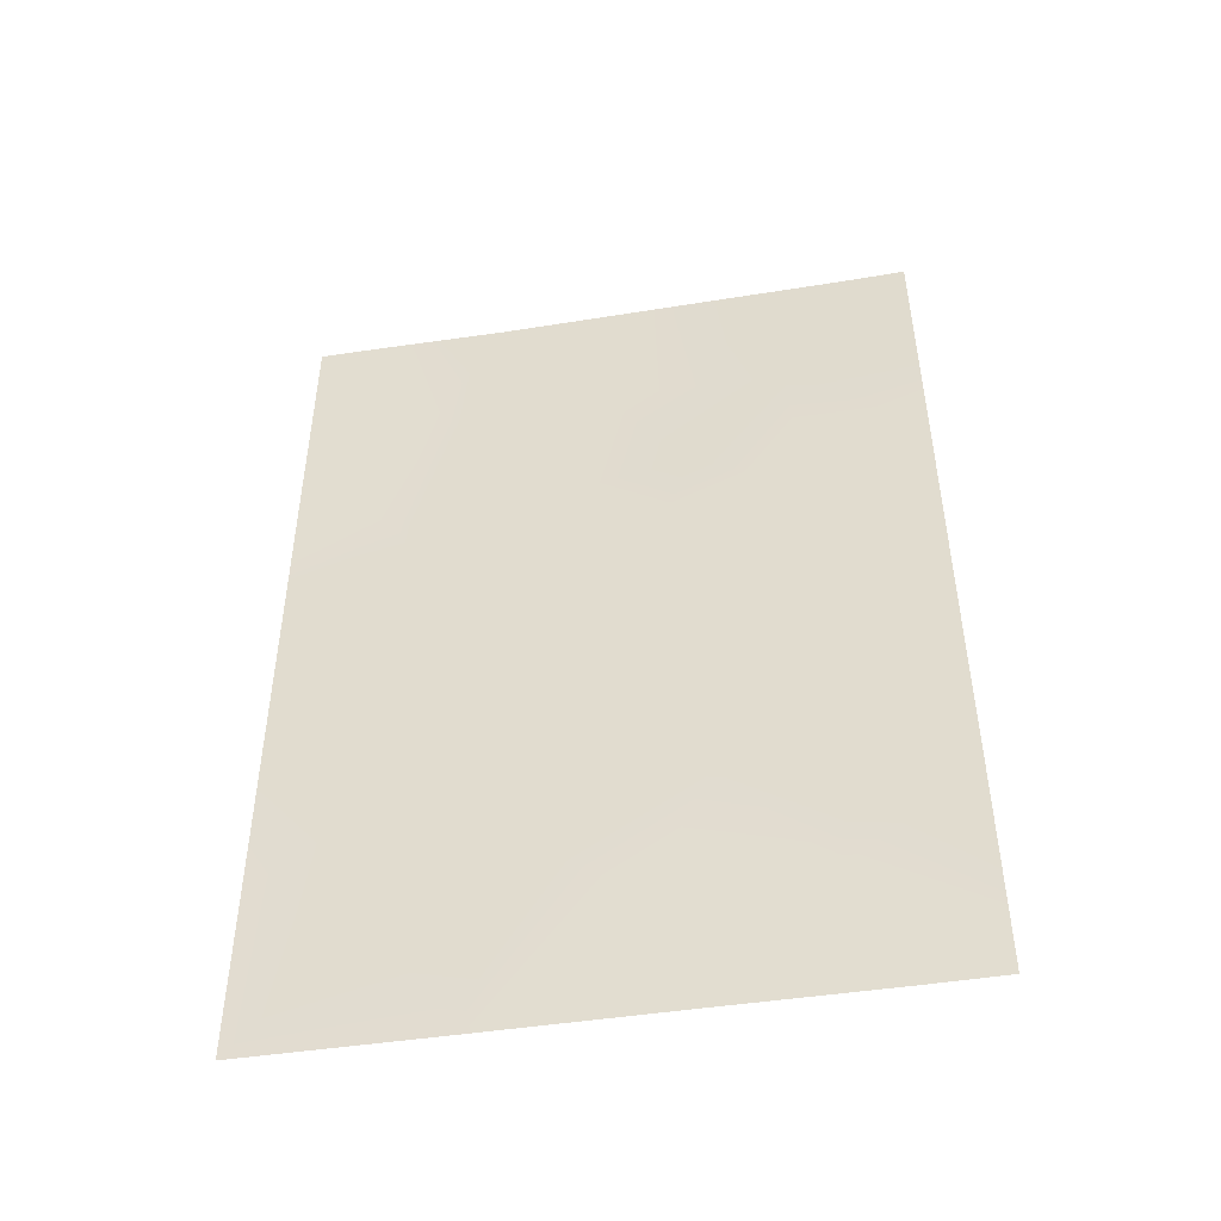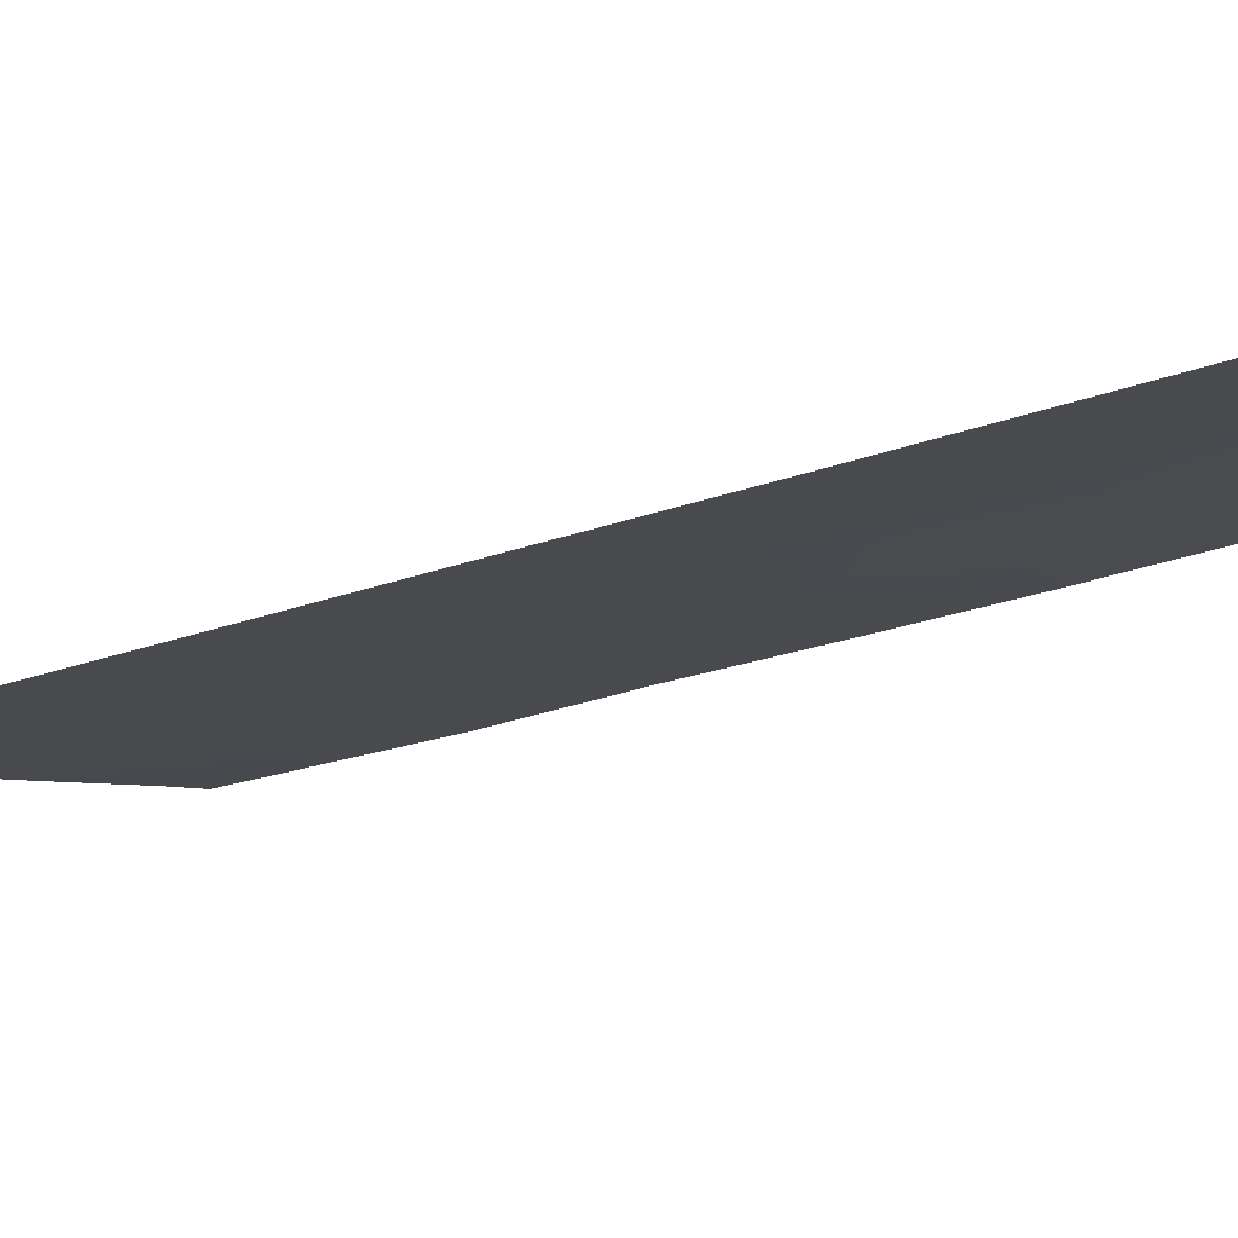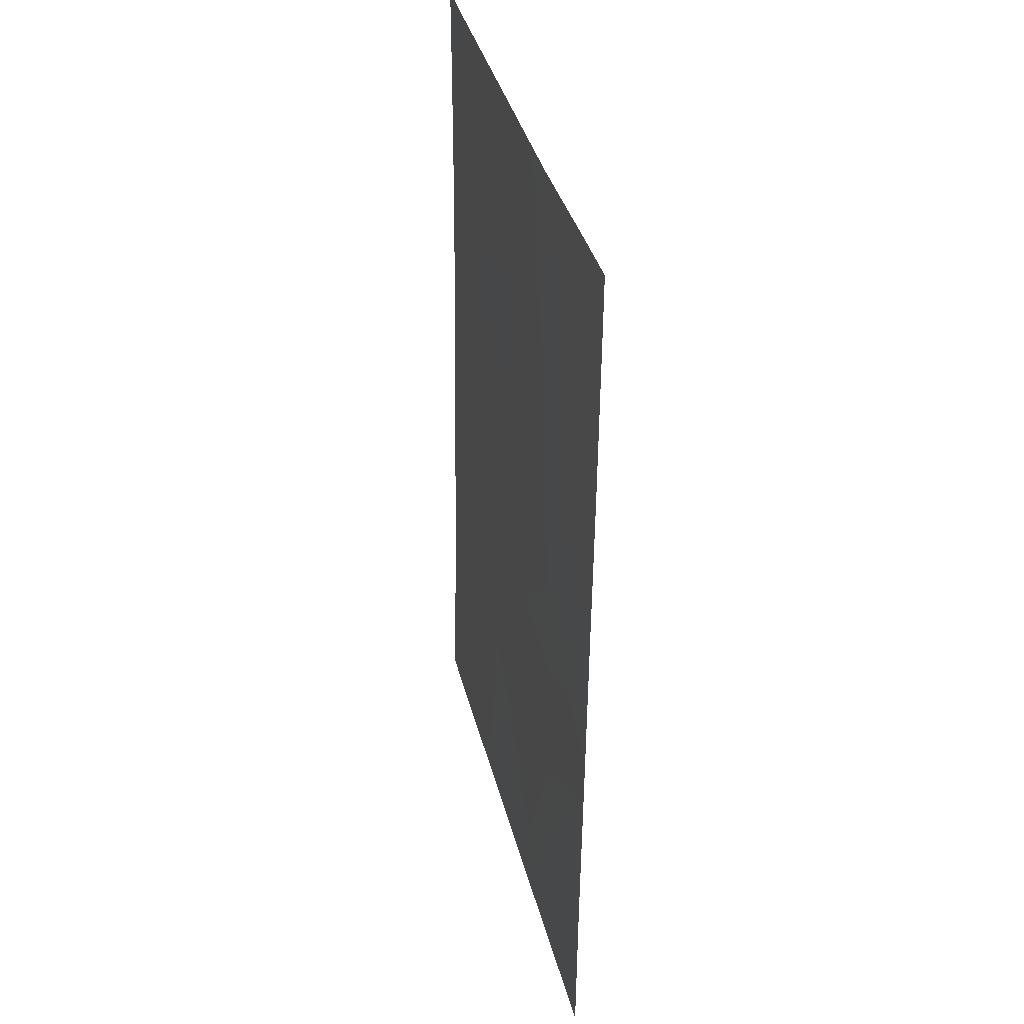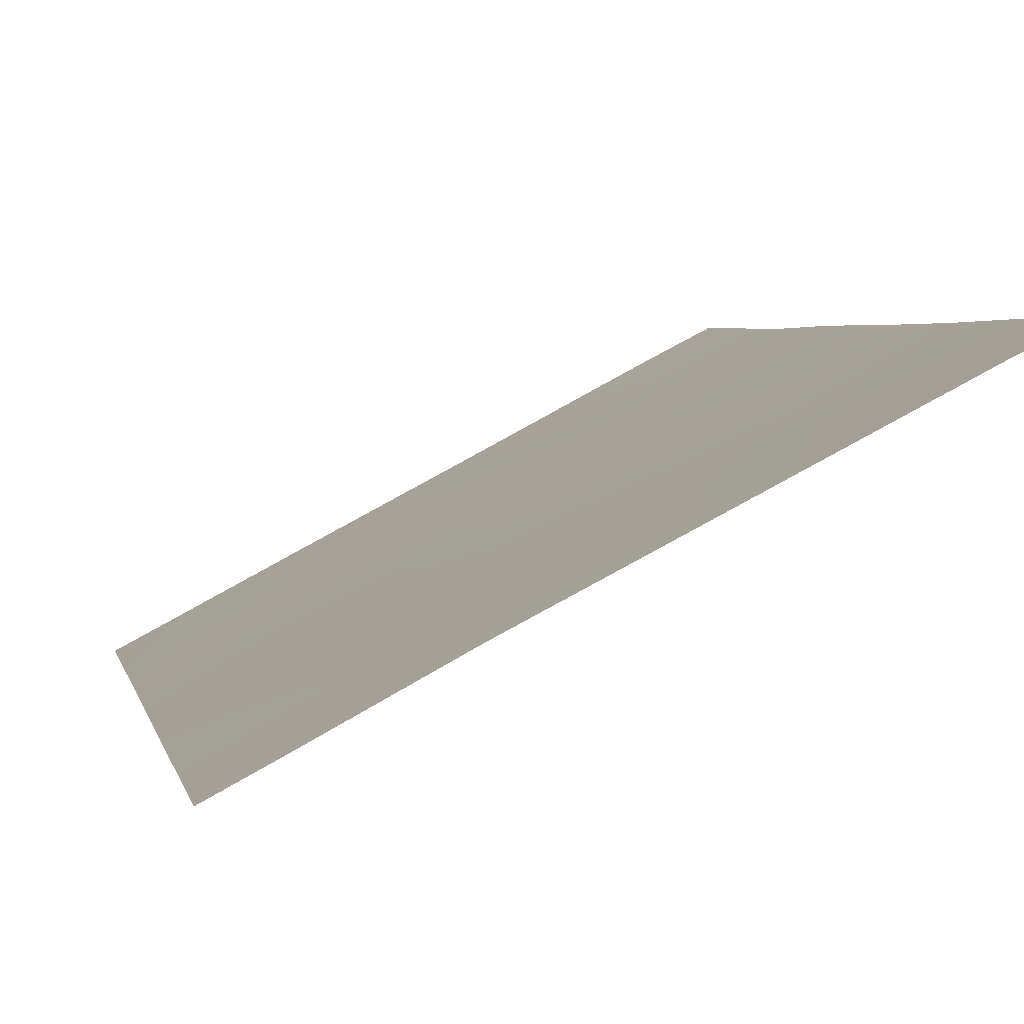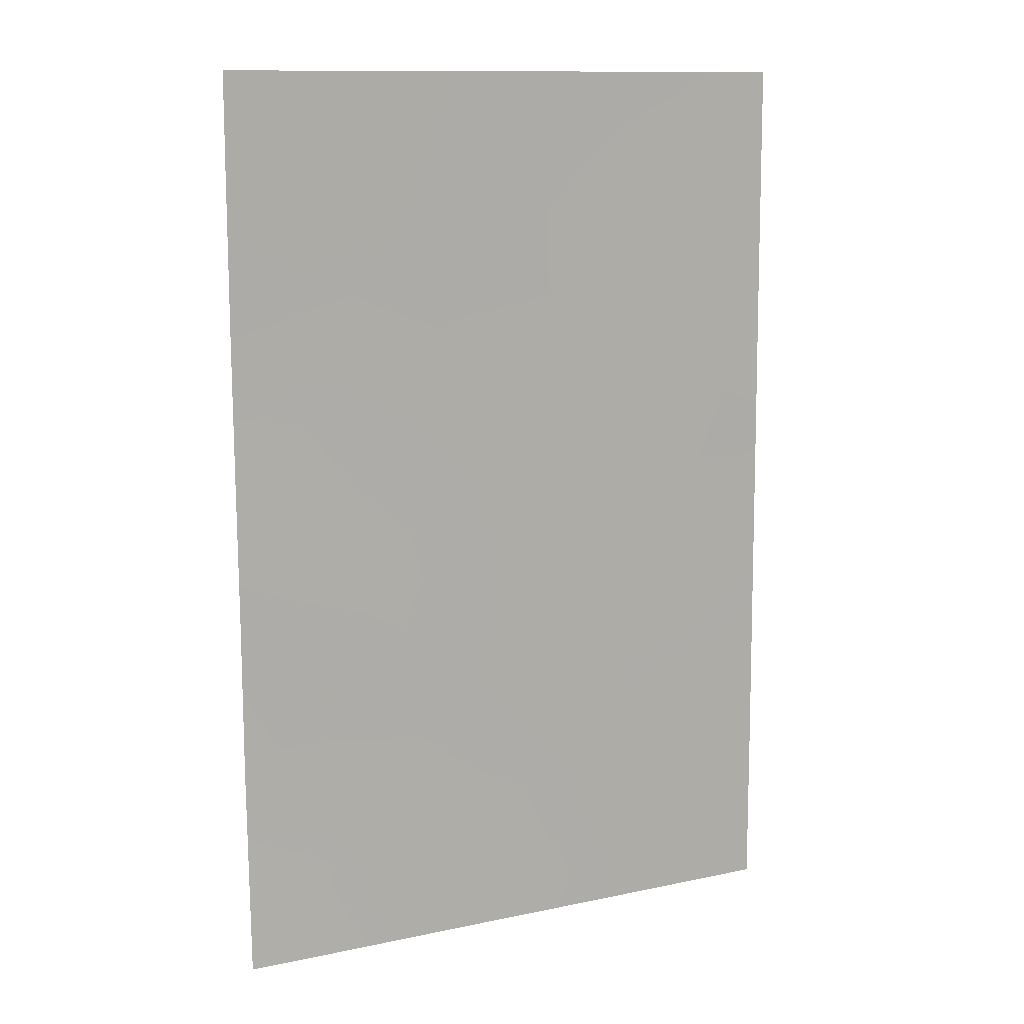
<metadata>
{"format":"obj","ext":"obj","renderer":"f3d","projection":"perspective","resolution":1024,"background":"white","views":[{"elev":-48.7,"azim":-142.4,"up":"+Y"},{"elev":-34.6,"azim":114.9,"up":"+Z"},{"elev":36.5,"azim":104.4,"up":"+Y"},{"elev":2.5,"azim":169.6,"up":"+Z"},{"elev":12.0,"azim":1.4,"up":"+Y"}]}
</metadata>
<code>
v 22.86 46.12 64.93
v 20.69 42.57 66.09
v 19.8 38 66.62
v 20.52 48.18 66.13
v 21.28 46.27 65.76
v 16.91 44.92 68.01
v 16.97 38 68.12
v 17.83 38 67.67
v 23.99 50 64.28
v 23.26 50 64.67
v 24.04 38 64.36
v 24.04 40.24 64.35
v 21.79 50 65.47
v 16.9 48.82 67.99
v 16.9 50 67.99
v 20.15 39.56 66.4
v 19.79 50 66.5
v 21.86 38 65.52
v 22.57 48.07 65.05
v 21.24 40.41 65.81
v 24 47.01 64.29
v 19.57 46.59 66.62
v 18.44 48.05 67.2
v 17.64 50 67.61
v 22.76 39.64 65.03
v 24 49.05 64.28
v 18.37 39.63 67.35
v 16.96 38.77 68.1
v 16.93 42.76 68.04
v 24.01 44.91 64.31
v 22.22 44.09 65.25
v 16.9 46.6 67.99
v 16.93 40.81 68.05
v 19.5 41.25 66.72
v 22.48 41.57 65.16
v 24.02 42.58 64.33
v 18.31 45.8 67.26
v 20.1 44.74 66.37
v 18.66 43.43 67.14
v 18.11 41.57 67.44
f 8 7 28
f 10 9 26
f 24 14 15
f 20 35 25
f 21 30 1
f 17 4 23
f 6 37 39
f 8 27 3
f 17 23 24
f 18 25 11
f 25 12 11
f 13 10 19
f 26 21 19
f 28 27 8
f 28 33 27
f 14 24 23
f 23 4 22
f 29 6 39
f 30 36 31
f 6 32 37
f 32 14 23
f 4 17 13
f 13 19 4
f 1 5 19
f 19 5 4
f 25 18 20
f 1 31 5
f 33 40 27
f 27 34 16
f 18 3 16
f 36 12 35
f 22 38 37
f 38 22 5
f 34 40 39
f 22 4 5
f 5 31 38
f 35 2 31
f 31 2 38
f 37 38 39
f 38 2 39
f 34 39 2
f 27 16 3
f 36 35 31
f 12 25 35
f 32 23 37
f 10 26 19
f 1 30 31
f 16 34 20
f 19 21 1
f 20 2 35
f 18 16 20
f 37 23 22
f 34 2 20
f 40 33 29
f 40 34 27
f 40 29 39

</code>
